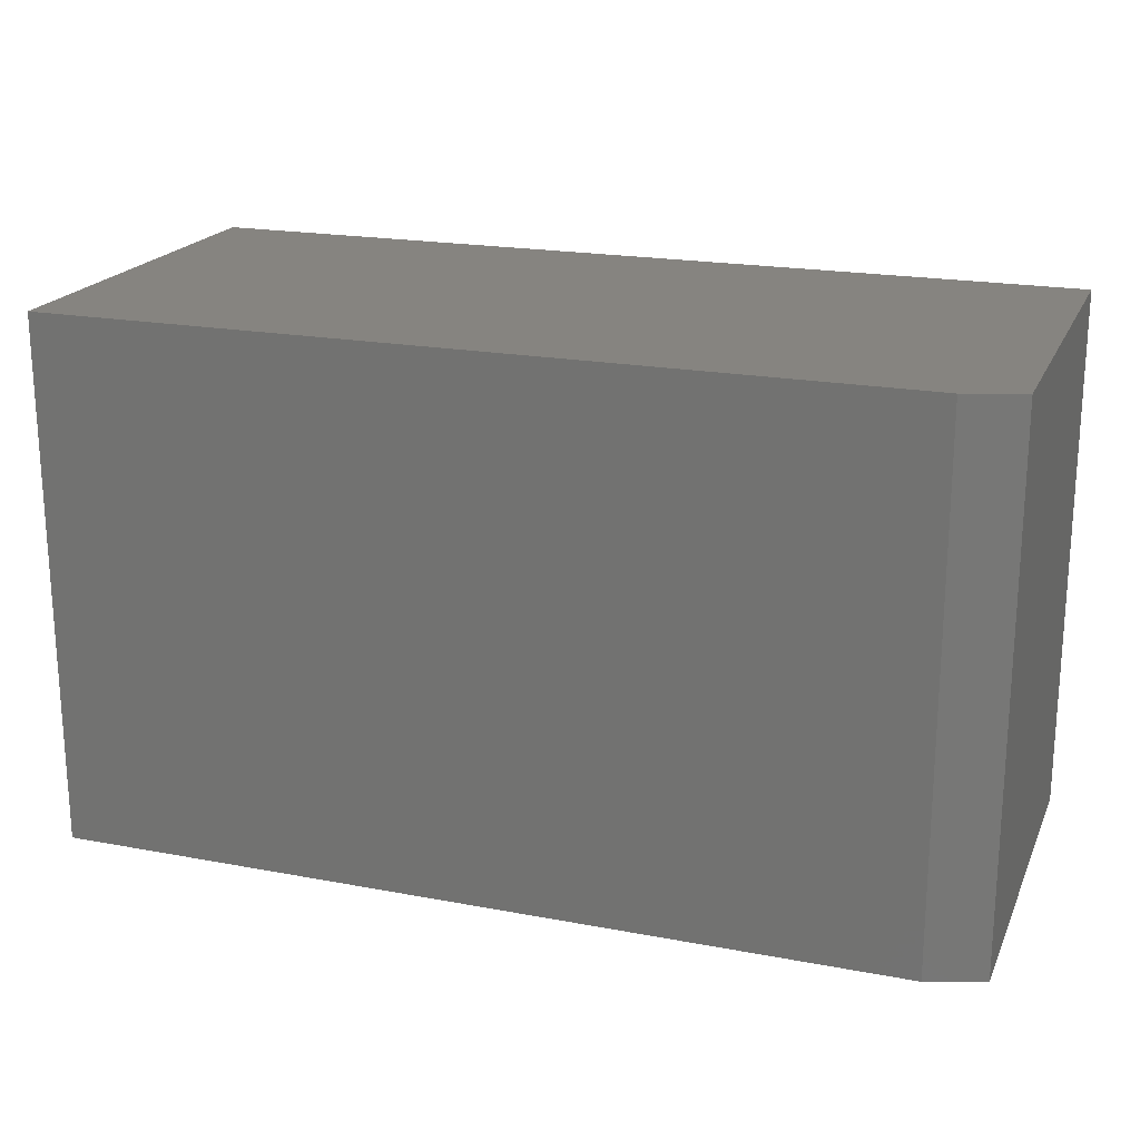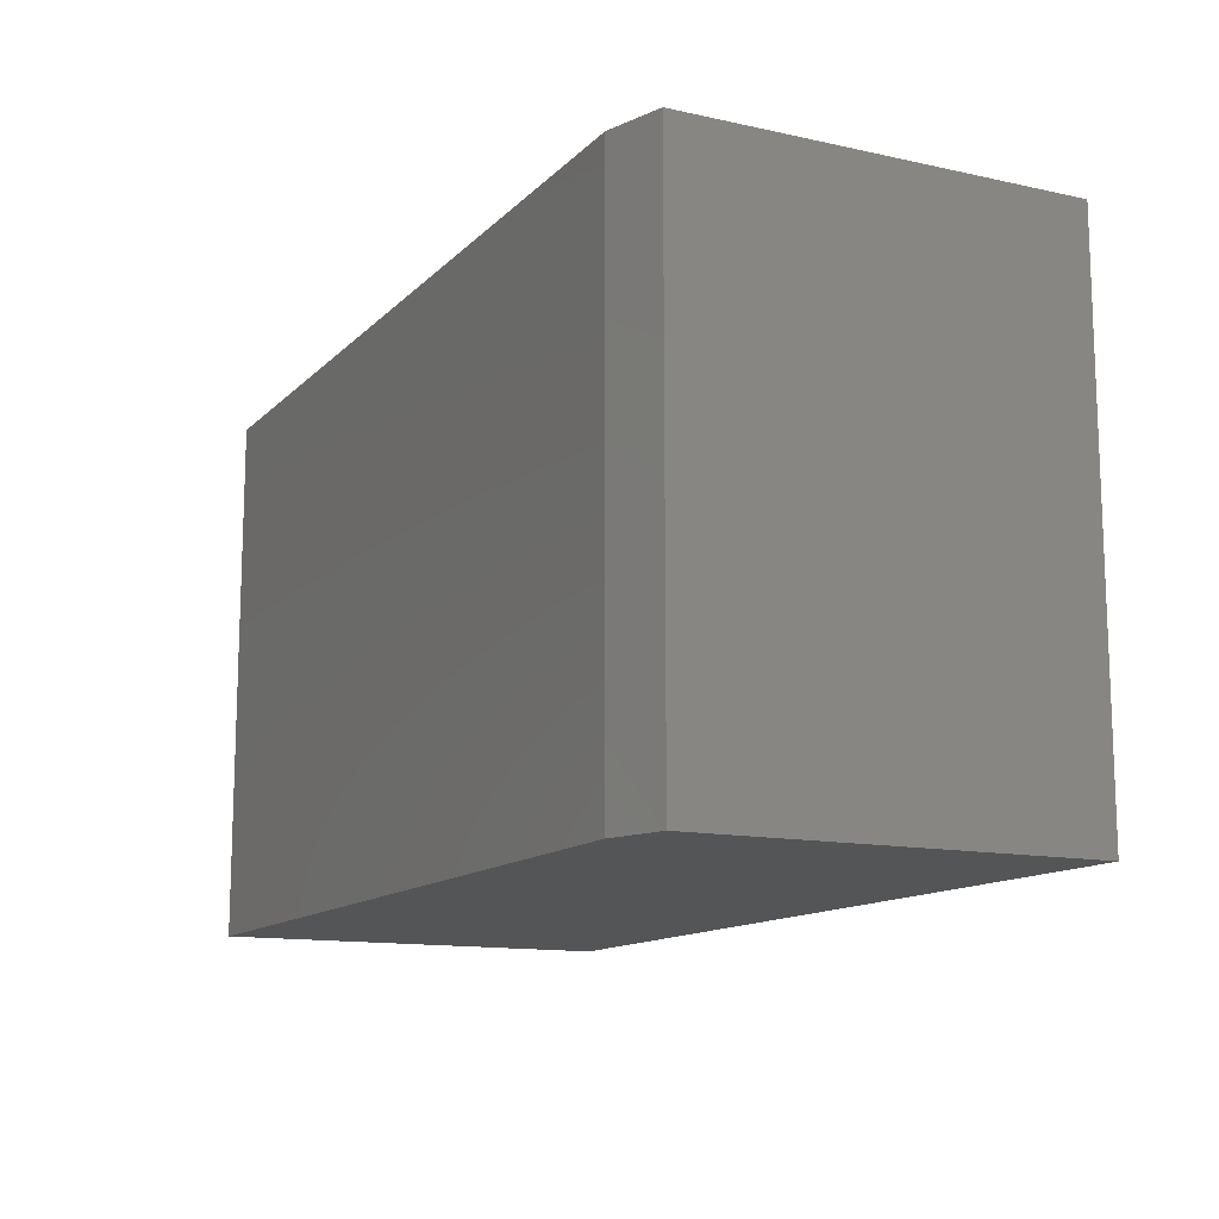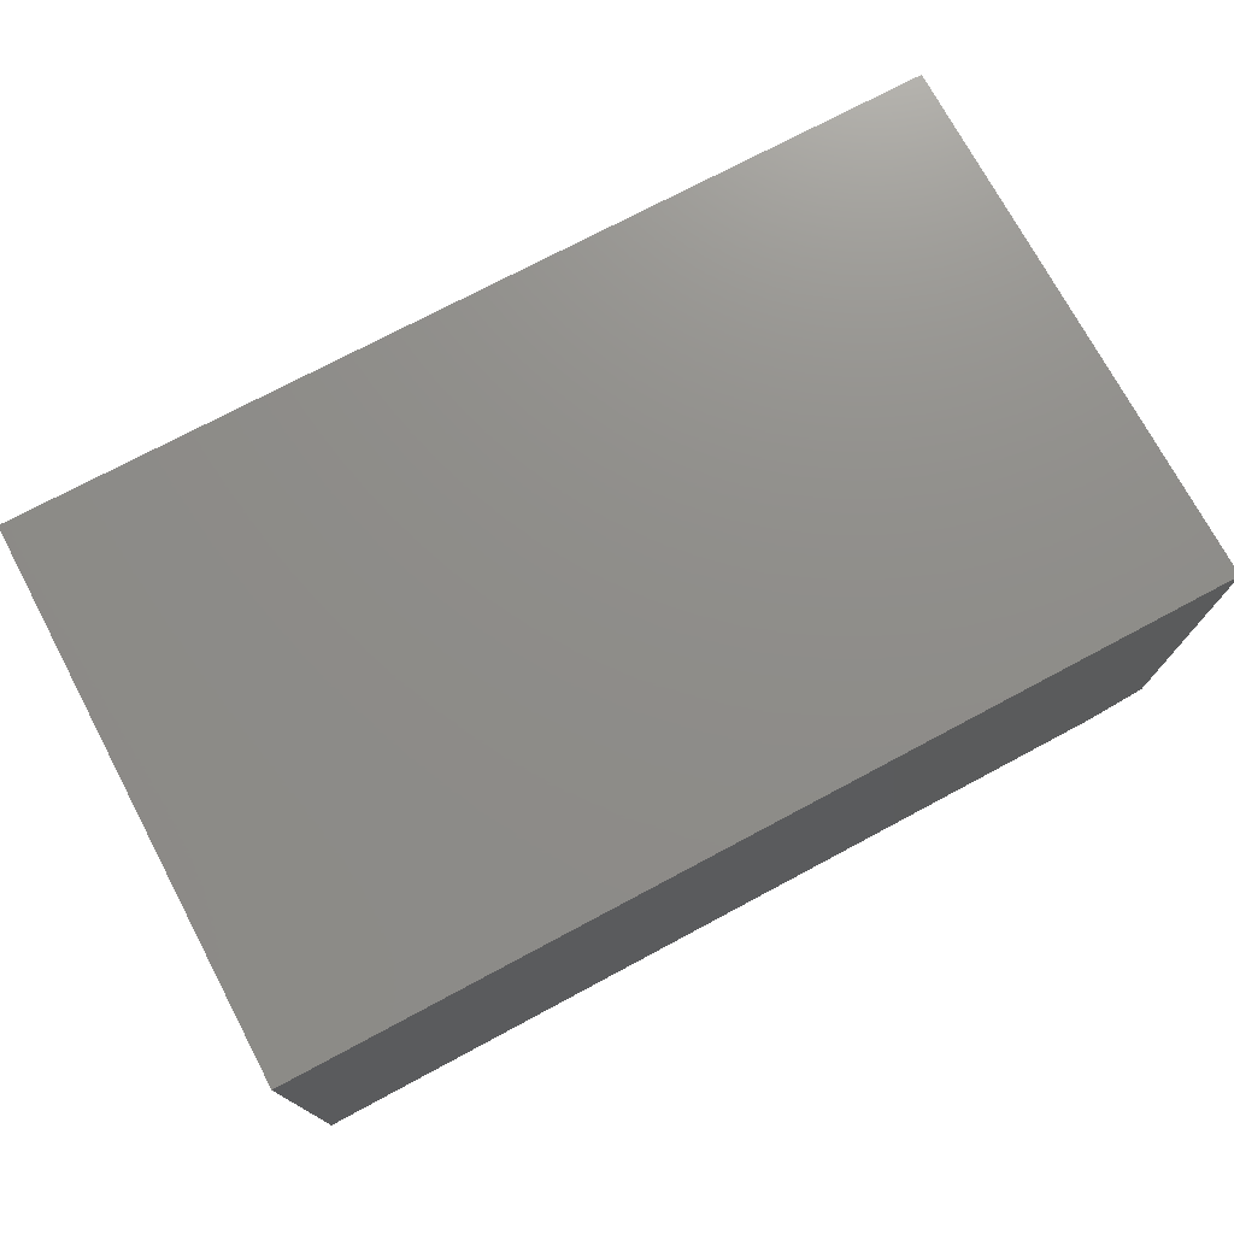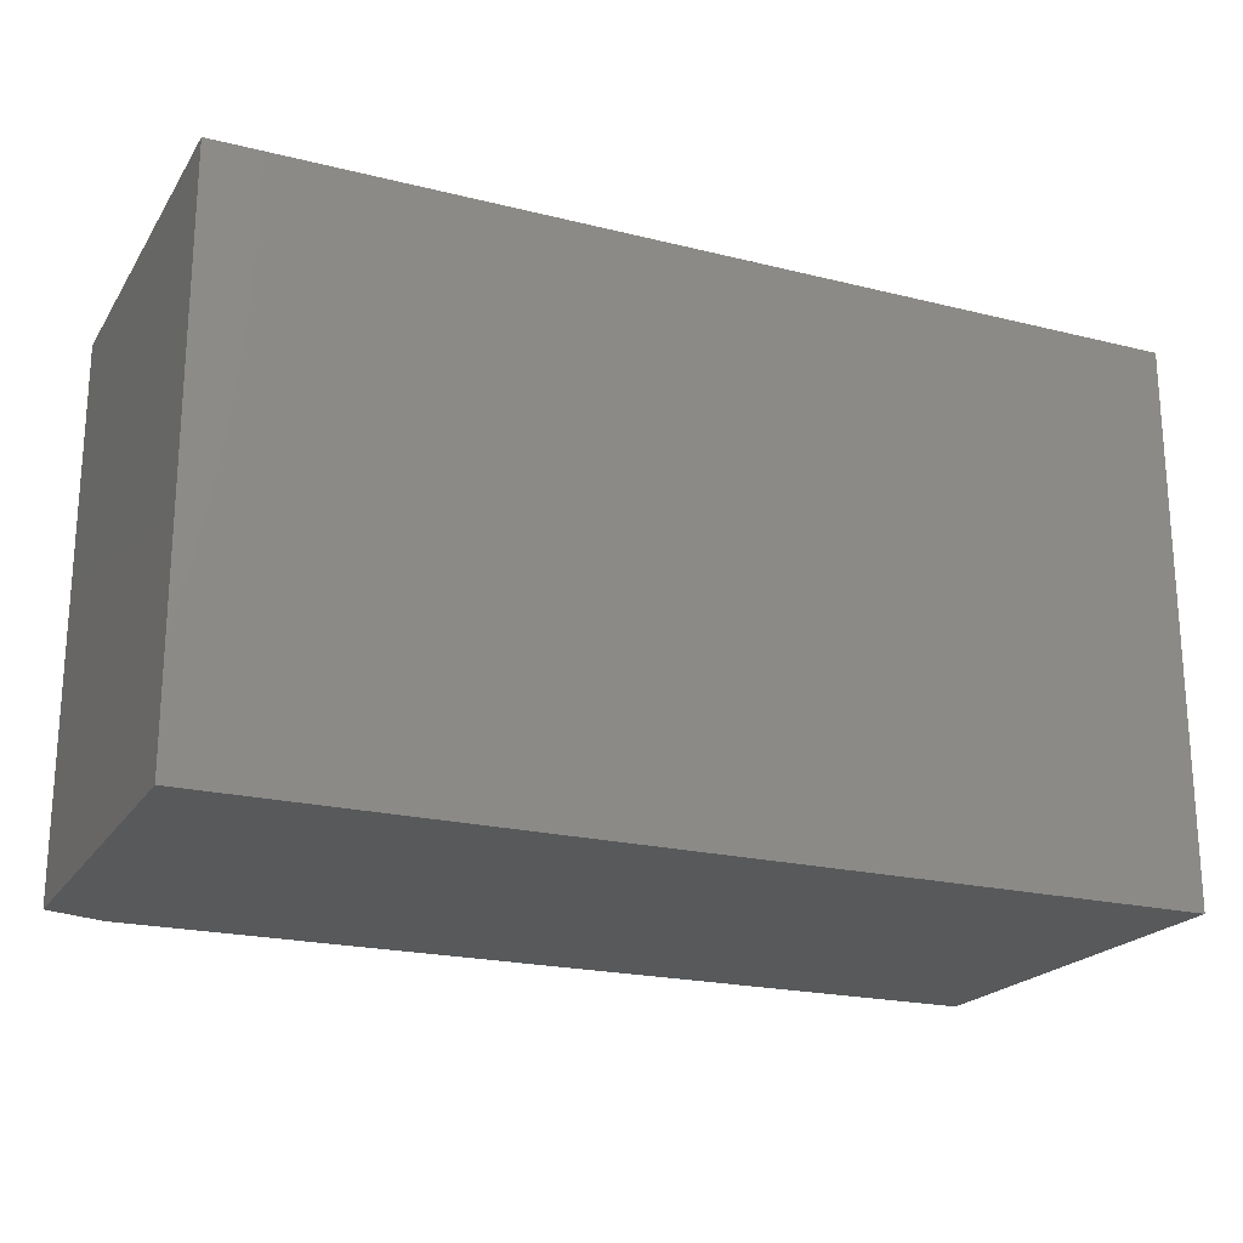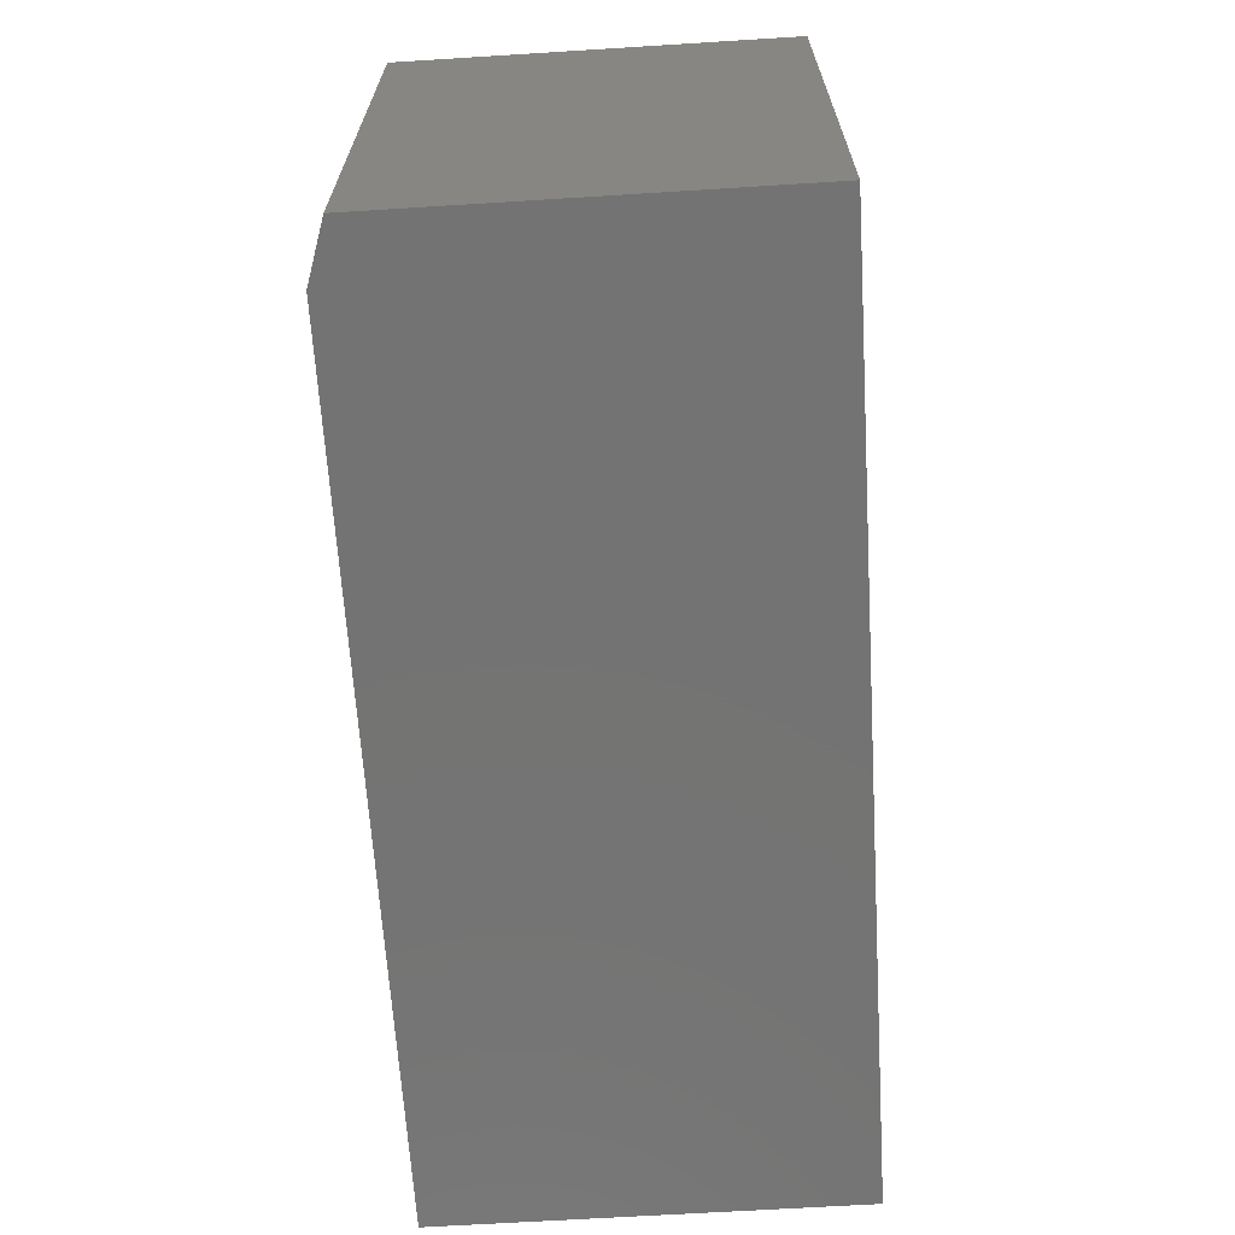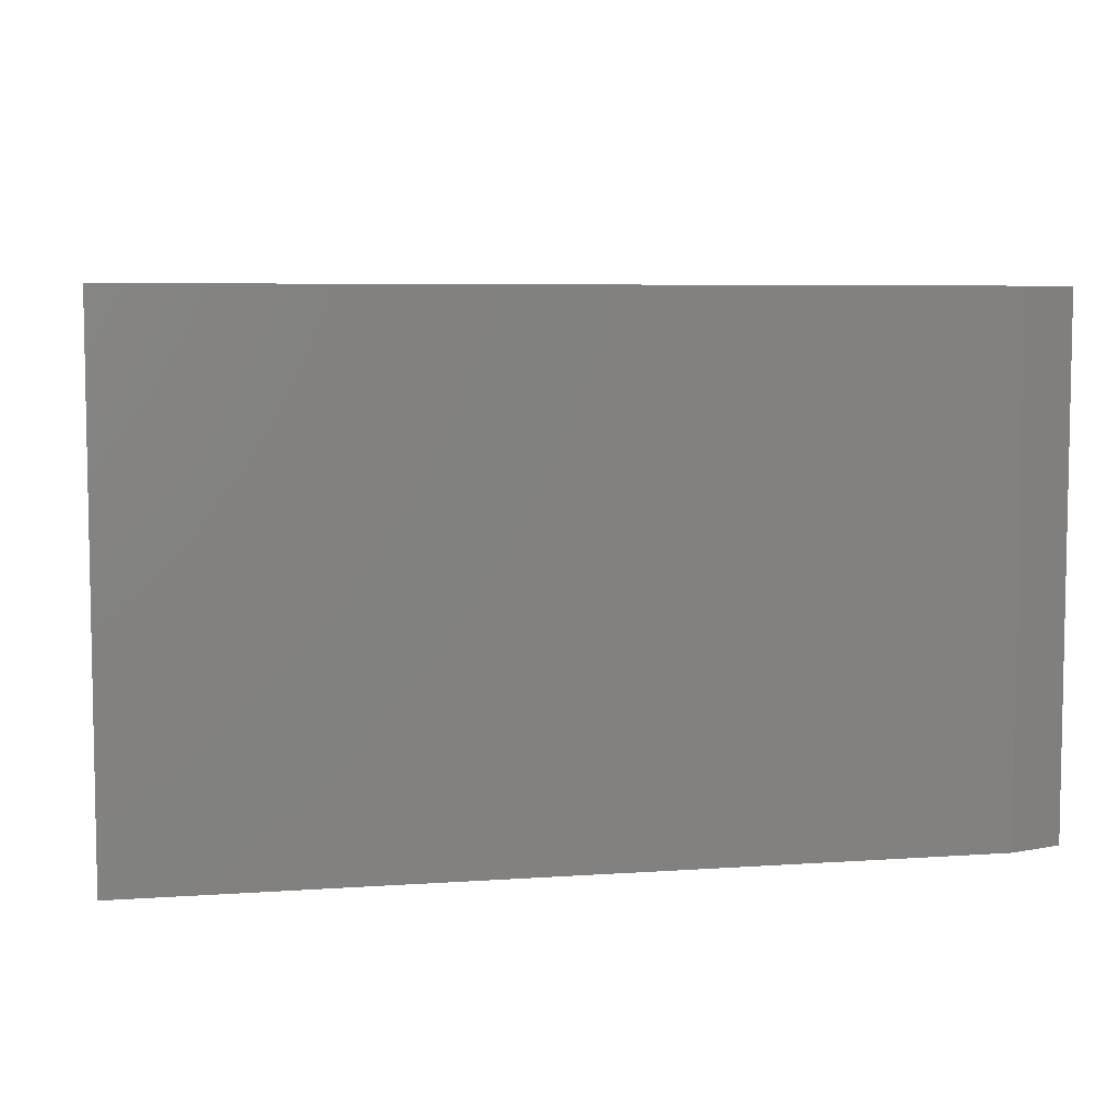
<metadata>
{"format":"stl","ext":"stl","renderer":"f3d","projection":"perspective","resolution":1024,"background":"white","views":[{"elev":20.1,"azim":19.1,"up":"+Z"},{"elev":-12.9,"azim":63.3,"up":"+Z"},{"elev":73.9,"azim":-28.1,"up":"+Y"},{"elev":-21.1,"azim":156.0,"up":"+Z"},{"elev":-65.7,"azim":93.6,"up":"+Z"},{"elev":6.3,"azim":-11.7,"up":"+Z"}]}
</metadata>
<code>
# stl→obj: 10 verts, 16 faces
v 0 -0.3359 0
v 0.7031 -0.3359 -4.305e-17
v 2.707e-17 -0.3359 0.4421
v 0.7031 -0.3359 0.4421
v 2.707e-17 0 0.4421
v 0.75 0 0.4421
v 0.75 -0.3203 0.4421
v 0.75 -0.3203 -4.592e-17
v 0.75 0 -4.592e-17
v 0 0 0
f 1 2 3
f 3 2 4
f 5 3 6
f 6 3 4
f 6 4 7
f 8 9 7
f 7 9 6
f 1 10 2
f 2 10 9
f 2 9 8
f 4 2 7
f 7 2 8
f 10 5 9
f 9 5 6
f 3 5 1
f 1 5 10

</code>
